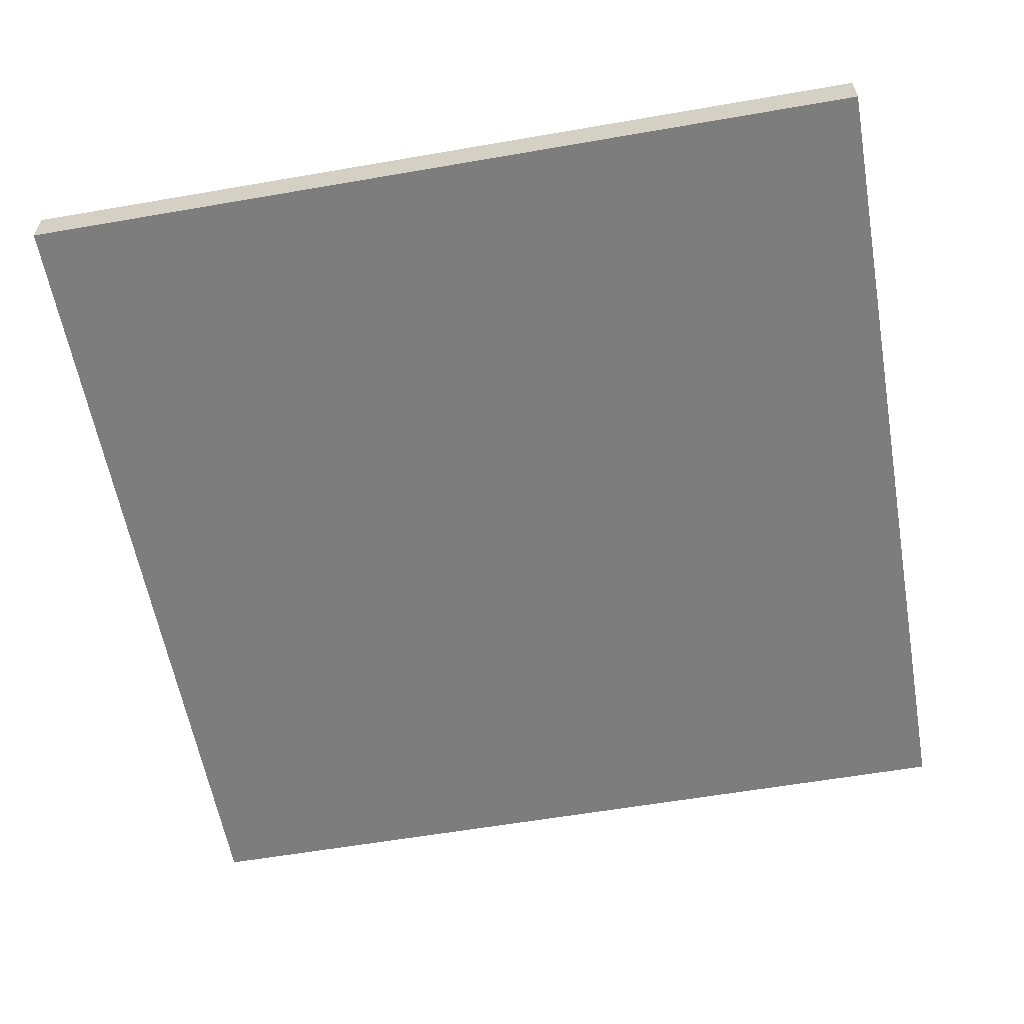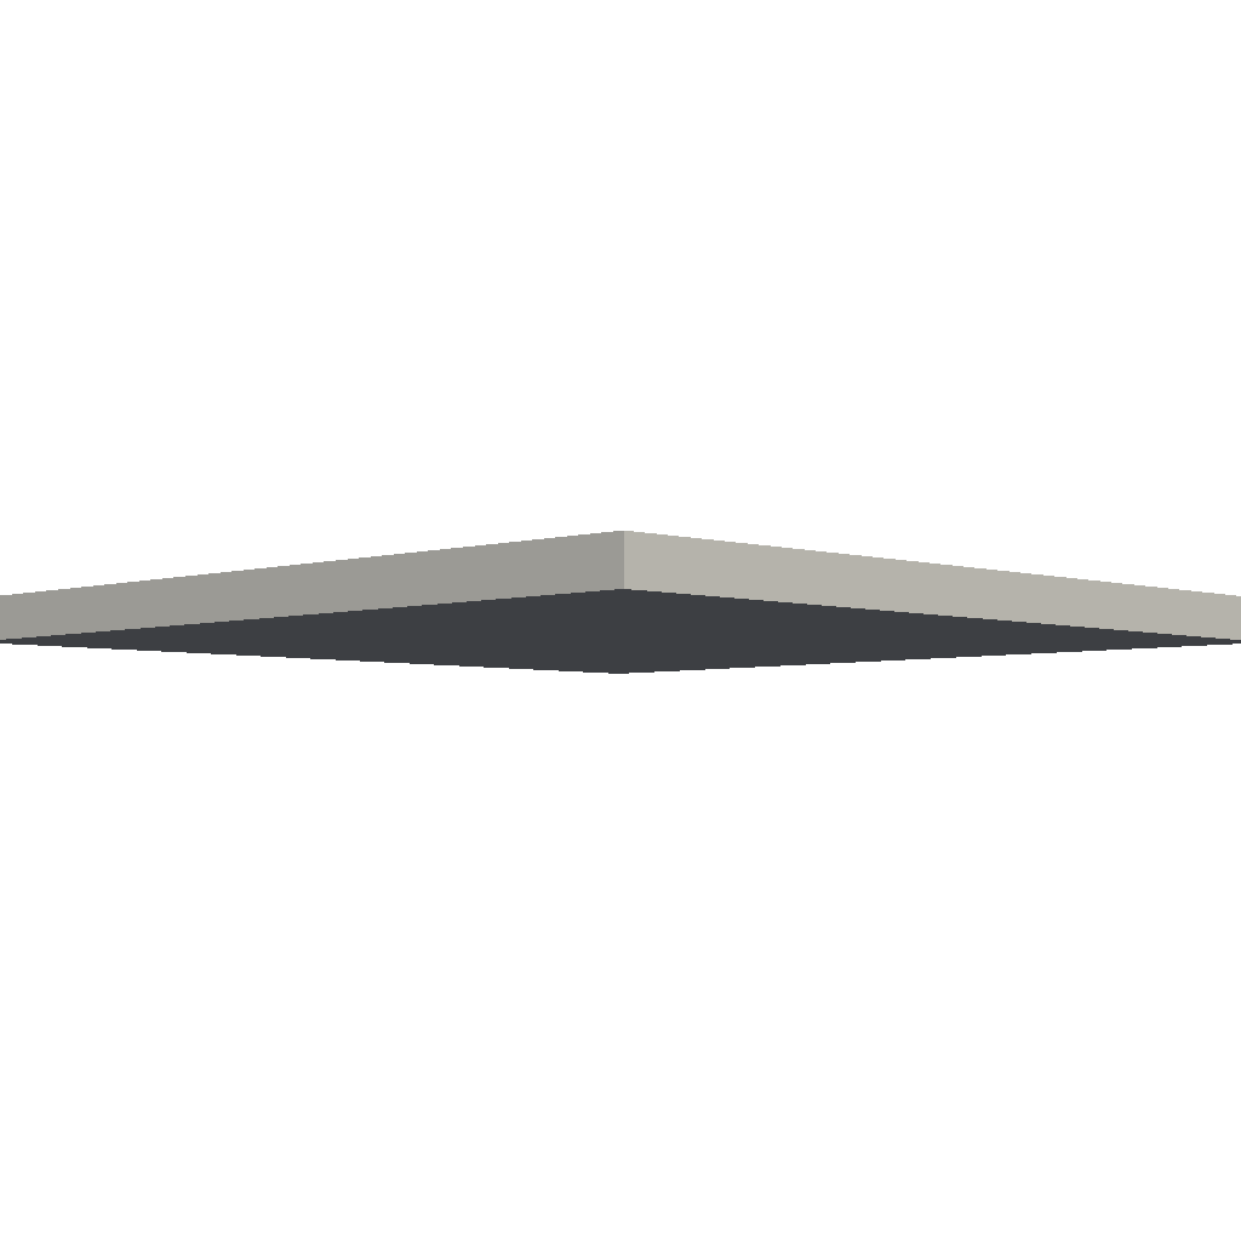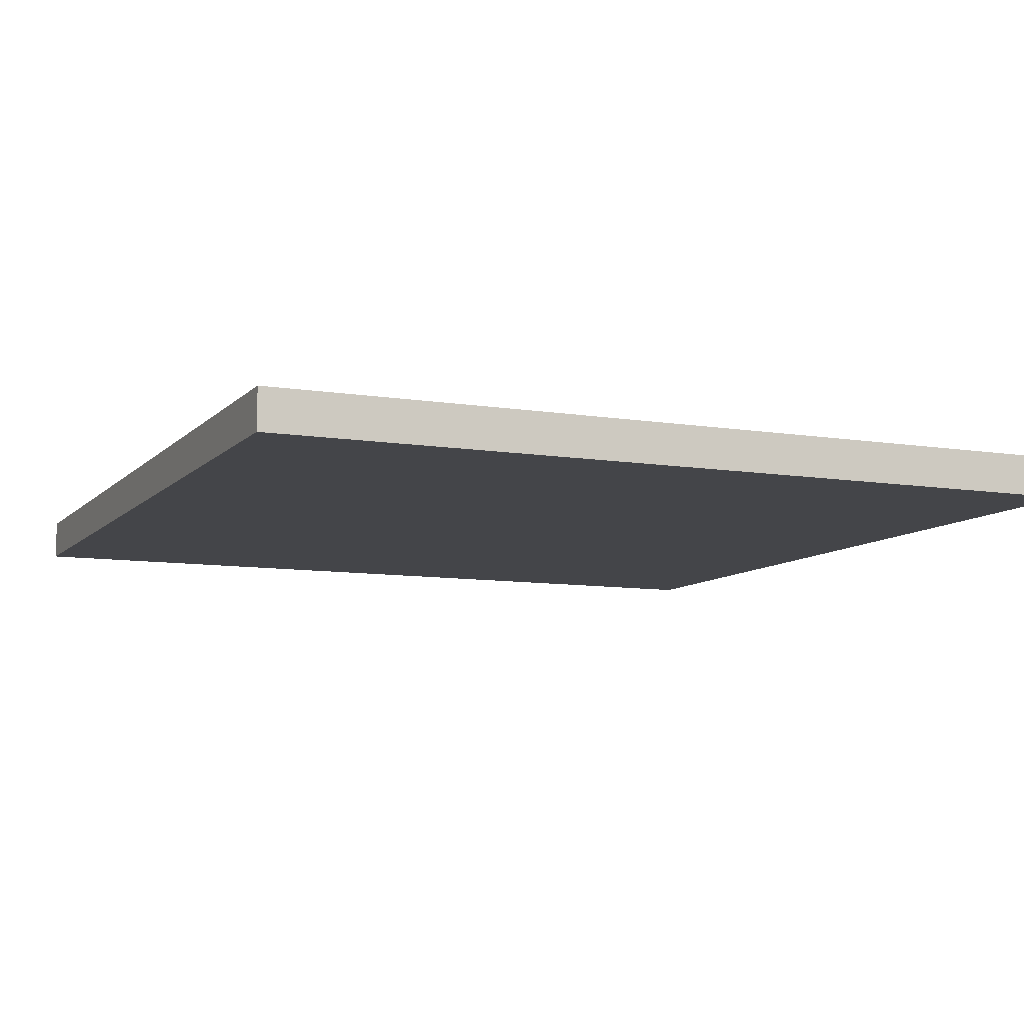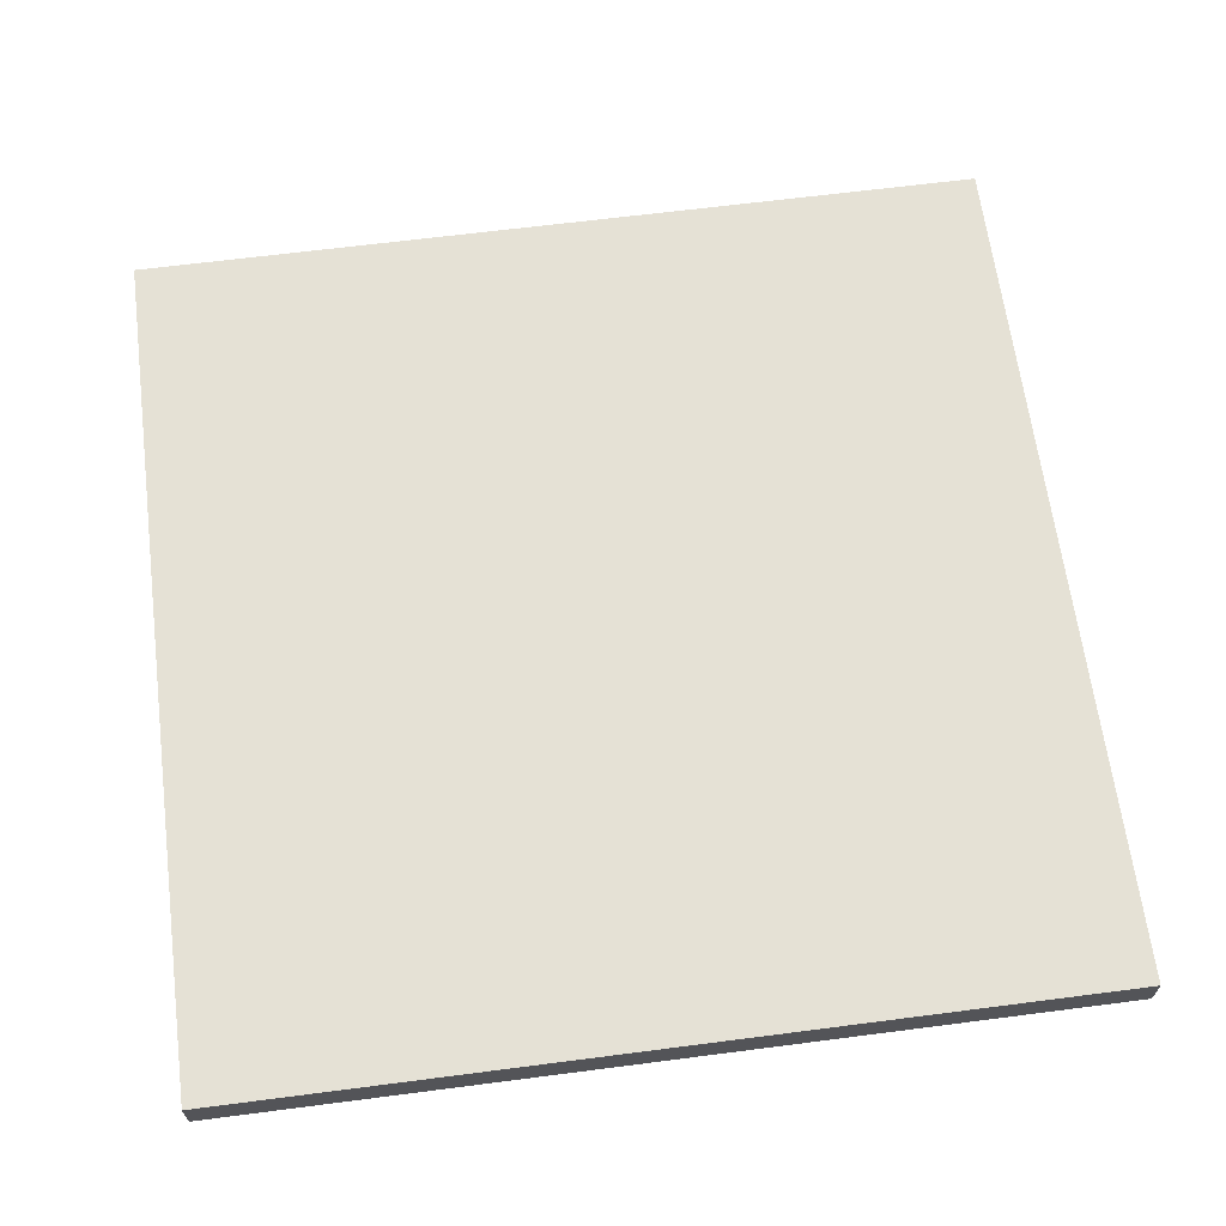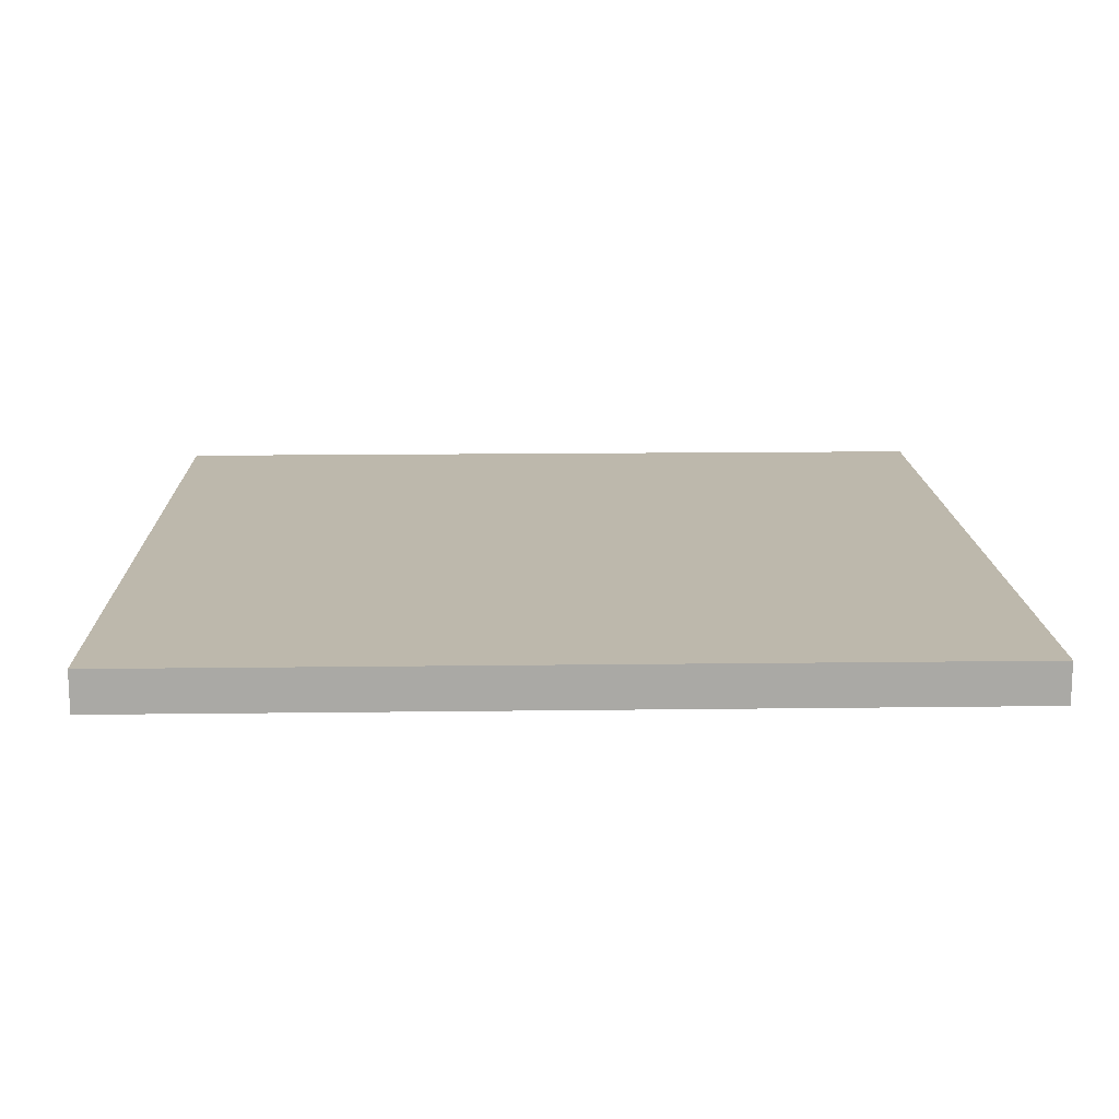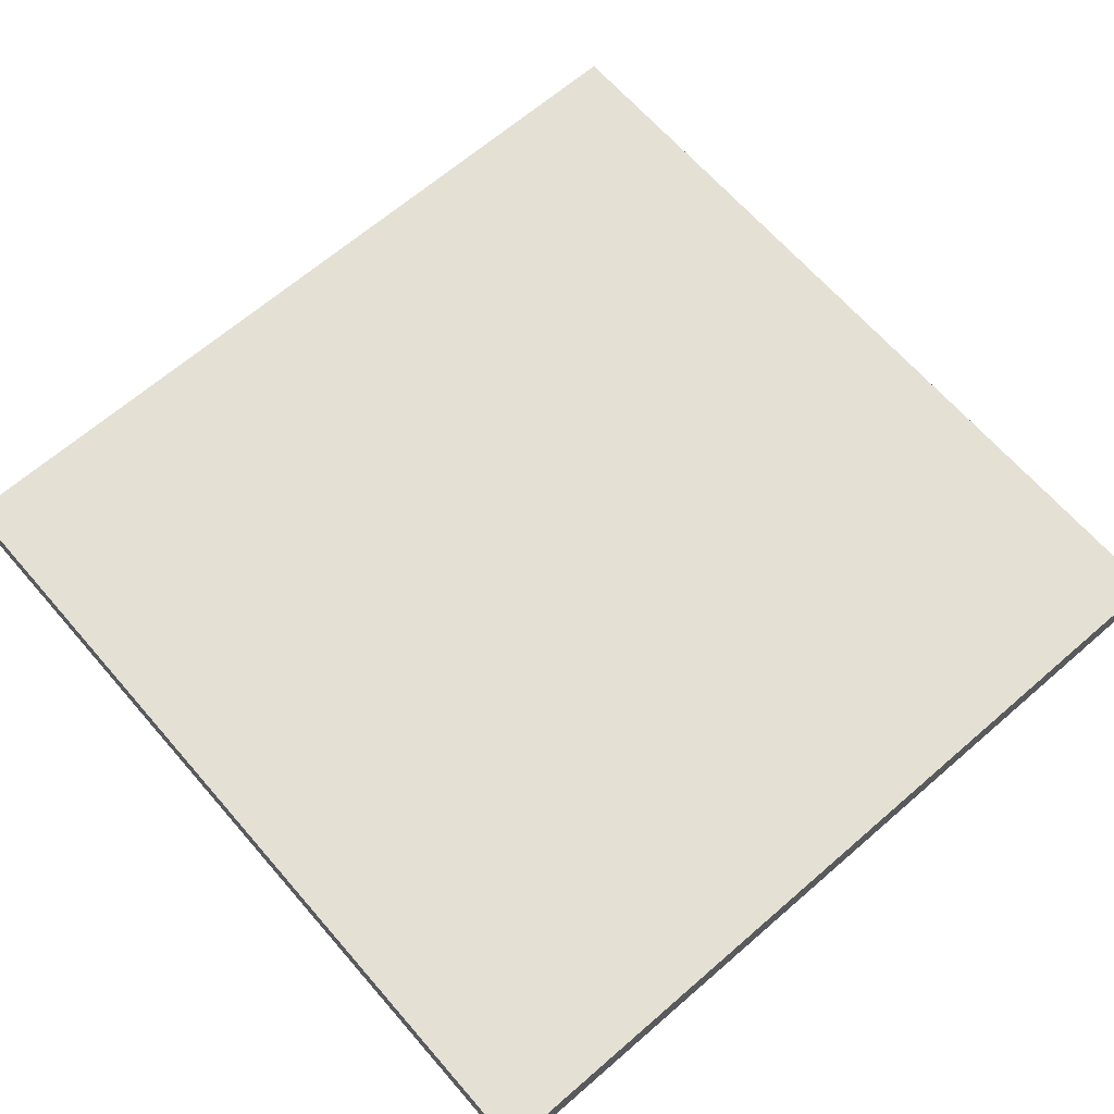
<metadata>
{"format":"obj","ext":"obj","renderer":"f3d","projection":"perspective","resolution":1024,"background":"white","views":[{"elev":-59.2,"azim":100.1,"up":"+Y"},{"elev":-4.0,"azim":134.8,"up":"+Y"},{"elev":-9.1,"azim":66.3,"up":"+Y"},{"elev":65.0,"azim":-97.4,"up":"+Y"},{"elev":14.8,"azim":-1.6,"up":"+Y"},{"elev":66.1,"azim":-131.0,"up":"+Y"}]}
</metadata>
<code>
o obj_0
v 0.11 0.01 0.105
v 0.11 -0 0.105
v 0.11 0 -0.105
v 0.11 0.01 -0.105
v -0.1 0.01 -0.105
v -0.1 0.01 0.105
v -0.1 0 -0.105
v -0.1 -0 0.105
f 1 2 3
f 1 3 4
f 5 7 8
f 5 8 6
f 4 3 7
f 4 7 5
f 2 8 7
f 2 7 3
f 6 8 2
f 6 2 1
f 4 5 6 1

</code>
